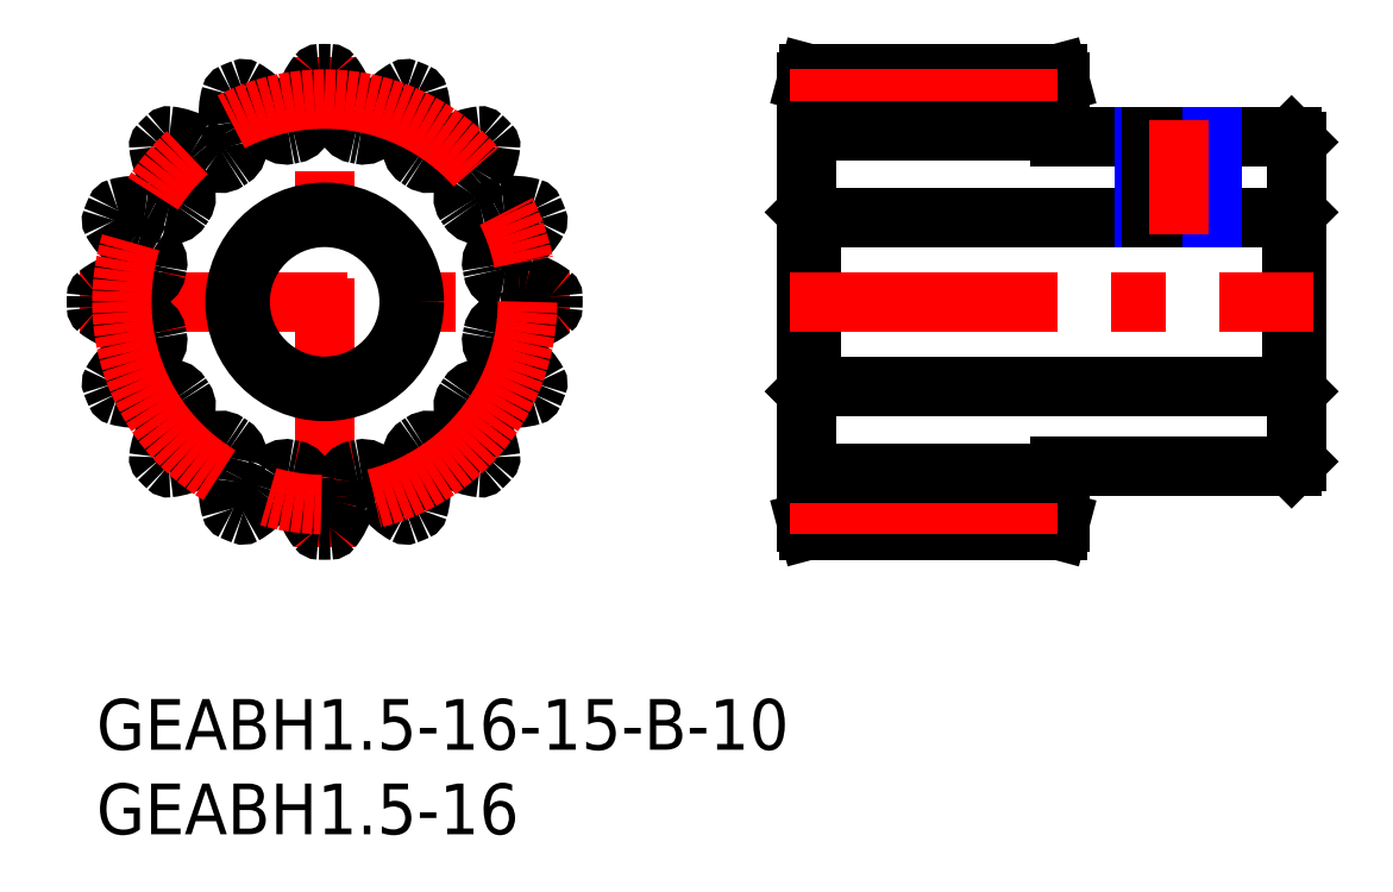
<metadata>
{"format":"dxf","ext":"dxf","renderer":"ezdxf+matplotlib","layout":"modelspace","background":"white","min_lineweight":24,"dpi":150}
</metadata>
<code>
0
SECTION
2
ENTITIES
0
INSERT
8
MSM_CONTINUOUS
2
*U3
10
0
20
0
30
0
0
INSERT
8
MSM_CONTINUOUS
2
*U4
10
0
20
0
30
0
0
LINE
8
MSM_CONTINUOUS
10
70.7
20
28.5
30
0
11
70.7
21
18.5
31
0
0
LINE
8
MSM_CONTINUOUS
10
42.3
20
28.5
30
0
11
42.3
21
18.5
31
0
0
LINE
8
MSM_CONTINUOUS
10
42.3
20
18.5
30
0
11
70.7
21
18.5
31
0
0
LINE
8
MSM_CONTINUOUS
10
70.7
20
18.5
30
0
11
71
21
18.2
31
0
0
LINE
8
MSM_CONTINUOUS
10
70.7
20
13.75
30
0
11
71
21
14.05
31
0
0
LINE
8
MSM_CONTINUOUS
10
57
20
13.75
30
0
11
70.7
21
13.75
31
0
0
LINE
8
MSM_CONTINUOUS
10
57
20
10.5
30
0
11
57
21
13.75
31
0
0
LINE
8
MSM_CONTINUOUS
10
56.87
20
10
30
0
11
57
21
10.5
31
0
0
LINE
8
MSM_CONTINUOUS
10
42.13
20
10
30
0
11
56.87
21
10
31
0
0
LINE
8
MSM_CONTINUOUS
10
42
20
10.5
30
0
11
42.13
21
10
31
0
0
LINE
8
MSM_CONTINUOUS
10
42
20
18.2
30
0
11
42.3
21
18.5
31
0
0
LINE
8
MSM_CONTINUOUS
10
71
20
14.05
30
0
11
71
21
32.95
31
0
0
LINE
8
MSM_CONTINUOUS
10
71
20
28.8
30
0
11
70.7
21
28.5
31
0
0
LINE
8
MSM_CONTINUOUS
10
70.7
20
28.5
30
0
11
42.3
21
28.5
31
0
0
LINE
8
MSM_CONTINUOUS
10
42.3
20
28.5
30
0
11
42
21
28.8
31
0
0
LINE
8
MSM_CONTINUOUS
10
42
20
36.5
30
0
11
42
21
10.5
31
0
0
LINE
8
MSM_CONTINUOUS
10
42.13
20
37
30
0
11
42
21
36.5
31
0
0
LINE
8
MSM_CONTINUOUS
10
56.87
20
37
30
0
11
42.13
21
37
31
0
0
LINE
8
MSM_CONTINUOUS
10
57
20
36.5
30
0
11
56.87
21
37
31
0
0
LINE
8
MSM_CONTINUOUS
10
57
20
33.25
30
0
11
57
21
36.5
31
0
0
LINE
8
MSM_CONTINUOUS
10
70.7
20
33.25
30
0
11
57
21
33.25
31
0
0
LINE
8
MSM_CONTINUOUS
10
71
20
32.95
30
0
11
70.7
21
33.25
31
0
0
LINE
8
MSM_CENTER
10
-1
20
23.5
30
0
11
28
21
23.5
31
0
0
LINE
8
MSM_CENTER
10
13.5
20
9
30
0
11
13.5
21
38
31
0
0
ARC
8
MSM_CONTINUOUS
10
13.81
20
36.85
30
0
40
0.15
50
38.51
51
88.65
0
ARC
8
MSM_CONTINUOUS
10
13.5
20
23.5
30
0
40
13.5
50
88.65
51
91.35
0
ARC
8
MSM_CONTINUOUS
10
13.19
20
36.85
30
0
40
0.15
50
91.35
51
141.5
0
ARC
8
MSM_CONTINUOUS
10
16.2
20
34.45
30
0
40
4
50
141.5
51
165.6
0
ARC
8
MSM_CONTINUOUS
10
13.5
20
35.14
30
0
40
1.214
50
165.6
51
186.5
0
ARC
8
MSM_CONTINUOUS
10
8.761
20
34.6
30
0
40
3.556
50
351.8
51
6.522
0
ARC
8
MSM_CONTINUOUS
10
11.54
20
34.2
30
0
40
0.75
50
280.4
51
351.8
0
ARC
8
MSM_CONTINUOUS
10
13.5
20
23.5
30
0
40
10.13
50
100.4
51
102.1
0
ARC
8
MSM_CONTINUOUS
10
11.22
20
34.13
30
0
40
0.75
50
210.7
51
282.1
0
ARC
8
MSM_CONTINUOUS
10
13.63
20
35.57
30
0
40
3.556
50
196
51
210.7
0
ARC
8
MSM_CONTINUOUS
10
9.045
20
34.25
30
0
40
1.214
50
15.96
51
36.88
0
ARC
8
MSM_CONTINUOUS
10
6.817
20
32.58
30
0
40
4
50
36.88
51
61.01
0
ARC
8
MSM_CONTINUOUS
10
8.683
20
35.95
30
0
40
0.15
50
61.01
51
111.2
0
ARC
8
MSM_CONTINUOUS
10
13.5
20
23.5
30
0
40
13.5
50
111.2
51
113.8
0
ARC
8
MSM_CONTINUOUS
10
8.102
20
35.71
30
0
40
0.15
50
113.8
51
164
0
ARC
8
MSM_CONTINUOUS
10
11.8
20
34.65
30
0
40
4
50
164
51
188.1
0
ARC
8
MSM_CONTINUOUS
10
9.045
20
34.25
30
0
40
1.214
50
188.1
51
209
0
ARC
8
MSM_CONTINUOUS
10
4.875
20
31.94
30
0
40
3.556
50
14.26
51
29.02
0
ARC
8
MSM_CONTINUOUS
10
7.594
20
32.63
30
0
40
0.75
50
302.9
51
14.26
0
ARC
8
MSM_CONTINUOUS
10
13.5
20
23.5
30
0
40
10.13
50
122.9
51
124.6
0
ARC
8
MSM_CONTINUOUS
10
7.324
20
32.45
30
0
40
0.75
50
233.2
51
304.6
0
ARC
8
MSM_CONTINUOUS
10
9.003
20
34.7
30
0
40
3.556
50
218.5
51
233.2
0
ARC
8
MSM_CONTINUOUS
10
5.269
20
31.73
30
0
40
1.214
50
38.46
51
59.38
0
ARC
8
MSM_CONTINUOUS
10
3.85
20
29.33
30
0
40
4
50
59.38
51
83.51
0
ARC
8
MSM_CONTINUOUS
10
4.285
20
33.16
30
0
40
0.15
50
83.51
51
133.7
0
ARC
8
MSM_CONTINUOUS
10
13.5
20
23.5
30
0
40
13.5
50
133.7
51
136.3
0
ARC
8
MSM_CONTINUOUS
10
3.841
20
32.72
30
0
40
0.15
50
136.3
51
186.5
0
ARC
8
MSM_CONTINUOUS
10
7.666
20
33.15
30
0
40
4
50
186.5
51
210.6
0
ARC
8
MSM_CONTINUOUS
10
5.269
20
31.73
30
0
40
1.214
50
210.6
51
231.5
0
ARC
8
MSM_CONTINUOUS
10
2.301
20
28
30
0
40
3.556
50
36.76
51
51.52
0
ARC
8
MSM_CONTINUOUS
10
4.549
20
29.68
30
0
40
0.75
50
325.4
51
36.76
0
ARC
8
MSM_CONTINUOUS
10
13.5
20
23.5
30
0
40
10.12
50
145.4
51
147.1
0
ARC
8
MSM_CONTINUOUS
10
4.369
20
29.41
30
0
40
0.75
50
255.7
51
327.1
0
ARC
8
MSM_CONTINUOUS
10
5.06
20
32.13
30
0
40
3.556
50
241
51
255.7
0
ARC
8
MSM_CONTINUOUS
10
2.745
20
27.95
30
0
40
1.214
50
60.96
51
81.87
0
ARC
8
MSM_CONTINUOUS
10
2.352
20
25.2
30
0
40
4
50
81.87
51
106
0
ARC
8
MSM_CONTINUOUS
10
1.29
20
28.9
30
0
40
0.15
50
106
51
156.2
0
ARC
8
MSM_CONTINUOUS
10
13.5
20
23.5
30
0
40
13.5
50
156.2
51
158.8
0
ARC
8
MSM_CONTINUOUS
10
1.049
20
28.32
30
0
40
0.15
50
158.8
51
209
0
ARC
8
MSM_CONTINUOUS
10
4.417
20
30.18
30
0
40
4
50
209
51
233.1
0
ARC
8
MSM_CONTINUOUS
10
2.745
20
27.95
30
0
40
1.214
50
233.1
51
254
0
ARC
8
MSM_CONTINUOUS
10
1.433
20
23.37
30
0
40
3.556
50
59.26
51
74.02
0
ARC
8
MSM_CONTINUOUS
10
2.867
20
25.78
30
0
40
0.75
50
347.9
51
59.26
0
ARC
8
MSM_CONTINUOUS
10
13.5
20
23.5
30
0
40
10.13
50
167.9
51
169.6
0
ARC
8
MSM_CONTINUOUS
10
2.804
20
25.46
30
0
40
0.75
50
278.2
51
349.6
0
ARC
8
MSM_CONTINUOUS
10
2.401
20
28.24
30
0
40
3.556
50
263.5
51
278.2
0
ARC
8
MSM_CONTINUOUS
10
1.859
20
23.5
30
0
40
1.214
50
83.46
51
104.4
0
ARC
8
MSM_CONTINUOUS
10
2.551
20
20.8
30
0
40
4
50
104.4
51
128.5
0
ARC
8
MSM_CONTINUOUS
10
0.1537
20
23.81
30
0
40
0.15
50
128.5
51
178.7
0
ARC
8
MSM_CONTINUOUS
10
13.5
20
23.5
30
0
40
13.5
50
178.7
51
181.3
0
ARC
8
MSM_CONTINUOUS
10
0.1537
20
23.19
30
0
40
0.15
50
181.3
51
231.5
0
ARC
8
MSM_CONTINUOUS
10
2.551
20
26.2
30
0
40
4
50
231.5
51
255.6
0
ARC
8
MSM_CONTINUOUS
10
1.859
20
23.5
30
0
40
1.214
50
255.6
51
276.5
0
ARC
8
MSM_CONTINUOUS
10
2.401
20
18.76
30
0
40
3.556
50
81.76
51
96.52
0
ARC
8
MSM_CONTINUOUS
10
2.804
20
21.54
30
0
40
0.75
50
10.4
51
81.76
0
ARC
8
MSM_CONTINUOUS
10
13.5
20
23.5
30
0
40
10.12
50
190.4
51
192.1
0
ARC
8
MSM_CONTINUOUS
10
2.867
20
21.22
30
0
40
0.75
50
300.7
51
12.1
0
ARC
8
MSM_CONTINUOUS
10
1.433
20
23.63
30
0
40
3.556
50
286
51
300.7
0
ARC
8
MSM_CONTINUOUS
10
2.745
20
19.05
30
0
40
1.214
50
106
51
126.9
0
ARC
8
MSM_CONTINUOUS
10
4.417
20
16.82
30
0
40
4
50
126.9
51
151
0
ARC
8
MSM_CONTINUOUS
10
1.049
20
18.68
30
0
40
0.15
50
151
51
201.2
0
ARC
8
MSM_CONTINUOUS
10
13.5
20
23.5
30
0
40
13.5
50
201.2
51
203.8
0
ARC
8
MSM_CONTINUOUS
10
1.29
20
18.1
30
0
40
0.15
50
203.8
51
254
0
ARC
8
MSM_CONTINUOUS
10
2.352
20
21.8
30
0
40
4
50
254
51
278.1
0
ARC
8
MSM_CONTINUOUS
10
2.745
20
19.05
30
0
40
1.214
50
278.1
51
299
0
ARC
8
MSM_CONTINUOUS
10
5.06
20
14.87
30
0
40
3.556
50
104.3
51
119
0
ARC
8
MSM_CONTINUOUS
10
4.369
20
17.59
30
0
40
0.75
50
32.9
51
104.3
0
ARC
8
MSM_CONTINUOUS
10
13.5
20
23.5
30
0
40
10.12
50
212.9
51
214.6
0
ARC
8
MSM_CONTINUOUS
10
4.549
20
17.32
30
0
40
0.75
50
323.2
51
34.6
0
ARC
8
MSM_CONTINUOUS
10
2.301
20
19
30
0
40
3.556
50
308.5
51
323.2
0
ARC
8
MSM_CONTINUOUS
10
5.269
20
15.27
30
0
40
1.214
50
128.5
51
149.4
0
ARC
8
MSM_CONTINUOUS
10
7.666
20
13.85
30
0
40
4
50
149.4
51
173.5
0
ARC
8
MSM_CONTINUOUS
10
3.841
20
14.28
30
0
40
0.15
50
173.5
51
223.7
0
ARC
8
MSM_CONTINUOUS
10
13.5
20
23.5
30
0
40
13.5
50
223.7
51
226.3
0
ARC
8
MSM_CONTINUOUS
10
4.285
20
13.84
30
0
40
0.15
50
226.3
51
276.5
0
ARC
8
MSM_CONTINUOUS
10
3.85
20
17.67
30
0
40
4
50
276.5
51
300.6
0
ARC
8
MSM_CONTINUOUS
10
5.269
20
15.27
30
0
40
1.214
50
300.6
51
321.5
0
ARC
8
MSM_CONTINUOUS
10
9.003
20
12.3
30
0
40
3.556
50
126.8
51
141.5
0
ARC
8
MSM_CONTINUOUS
10
7.324
20
14.55
30
0
40
0.75
50
55.4
51
126.8
0
ARC
8
MSM_CONTINUOUS
10
13.5
20
23.5
30
0
40
10.12
50
235.4
51
237.1
0
ARC
8
MSM_CONTINUOUS
10
7.594
20
14.37
30
0
40
0.75
50
345.7
51
57.1
0
ARC
8
MSM_CONTINUOUS
10
4.875
20
15.06
30
0
40
3.556
50
331
51
345.7
0
ARC
8
MSM_CONTINUOUS
10
9.045
20
12.75
30
0
40
1.214
50
151
51
171.9
0
ARC
8
MSM_CONTINUOUS
10
11.8
20
12.35
30
0
40
4
50
171.9
51
196
0
ARC
8
MSM_CONTINUOUS
10
8.102
20
11.29
30
0
40
0.15
50
196
51
246.2
0
ARC
8
MSM_CONTINUOUS
10
13.5
20
23.5
30
0
40
13.5
50
246.2
51
248.8
0
ARC
8
MSM_CONTINUOUS
10
8.683
20
11.05
30
0
40
0.15
50
248.8
51
299
0
ARC
8
MSM_CONTINUOUS
10
6.817
20
14.42
30
0
40
4
50
299
51
323.1
0
ARC
8
MSM_CONTINUOUS
10
9.045
20
12.75
30
0
40
1.214
50
323.1
51
344
0
ARC
8
MSM_CONTINUOUS
10
13.63
20
11.43
30
0
40
3.556
50
149.3
51
164
0
ARC
8
MSM_CONTINUOUS
10
11.22
20
12.87
30
0
40
0.75
50
77.9
51
149.3
0
ARC
8
MSM_CONTINUOUS
10
13.5
20
23.5
30
0
40
10.13
50
257.9
51
259.6
0
ARC
8
MSM_CONTINUOUS
10
11.54
20
12.8
30
0
40
0.75
50
8.242
51
79.6
0
ARC
8
MSM_CONTINUOUS
10
8.761
20
12.4
30
0
40
3.556
50
353.5
51
8.242
0
ARC
8
MSM_CONTINUOUS
10
13.5
20
11.86
30
0
40
1.214
50
173.5
51
194.4
0
ARC
8
MSM_CONTINUOUS
10
16.2
20
12.55
30
0
40
4
50
194.4
51
218.5
0
ARC
8
MSM_CONTINUOUS
10
13.19
20
10.15
30
0
40
0.15
50
218.5
51
268.7
0
ARC
8
MSM_CONTINUOUS
10
13.5
20
23.5
30
0
40
13.5
50
268.7
51
271.3
0
ARC
8
MSM_CONTINUOUS
10
13.81
20
10.15
30
0
40
0.15
50
271.3
51
321.5
0
ARC
8
MSM_CONTINUOUS
10
10.8
20
12.55
30
0
40
4
50
321.5
51
345.6
0
ARC
8
MSM_CONTINUOUS
10
13.5
20
11.86
30
0
40
1.214
50
345.6
51
6.536
0
ARC
8
MSM_CONTINUOUS
10
18.24
20
12.4
30
0
40
3.556
50
171.8
51
186.5
0
ARC
8
MSM_CONTINUOUS
10
15.46
20
12.8
30
0
40
0.75
50
100.4
51
171.8
0
ARC
8
MSM_CONTINUOUS
10
13.5
20
23.5
30
0
40
10.12
50
280.4
51
282.1
0
ARC
8
MSM_CONTINUOUS
10
15.78
20
12.87
30
0
40
0.75
50
30.74
51
102.1
0
ARC
8
MSM_CONTINUOUS
10
13.37
20
11.43
30
0
40
3.556
50
15.98
51
30.74
0
ARC
8
MSM_CONTINUOUS
10
17.95
20
12.75
30
0
40
1.214
50
196
51
216.9
0
ARC
8
MSM_CONTINUOUS
10
20.18
20
14.42
30
0
40
4
50
216.9
51
241
0
ARC
8
MSM_CONTINUOUS
10
18.32
20
11.05
30
0
40
0.15
50
241
51
291.2
0
ARC
8
MSM_CONTINUOUS
10
13.5
20
23.5
30
0
40
13.5
50
291.2
51
293.8
0
ARC
8
MSM_CONTINUOUS
10
18.9
20
11.29
30
0
40
0.15
50
293.8
51
344
0
ARC
8
MSM_CONTINUOUS
10
15.2
20
12.35
30
0
40
4
50
344
51
8.125
0
ARC
8
MSM_CONTINUOUS
10
17.95
20
12.75
30
0
40
1.214
50
8.125
51
29.04
0
ARC
8
MSM_CONTINUOUS
10
22.13
20
15.06
30
0
40
3.556
50
194.3
51
209
0
ARC
8
MSM_CONTINUOUS
10
19.41
20
14.37
30
0
40
0.75
50
122.9
51
194.3
0
ARC
8
MSM_CONTINUOUS
10
13.5
20
23.5
30
0
40
10.13
50
302.9
51
304.6
0
ARC
8
MSM_CONTINUOUS
10
19.68
20
14.55
30
0
40
0.75
50
53.24
51
124.6
0
ARC
8
MSM_CONTINUOUS
10
18
20
12.3
30
0
40
3.556
50
38.48
51
53.24
0
ARC
8
MSM_CONTINUOUS
10
21.73
20
15.27
30
0
40
1.214
50
218.5
51
239.4
0
ARC
8
MSM_CONTINUOUS
10
23.15
20
17.67
30
0
40
4
50
239.4
51
263.5
0
ARC
8
MSM_CONTINUOUS
10
22.72
20
13.84
30
0
40
0.15
50
263.5
51
313.7
0
ARC
8
MSM_CONTINUOUS
10
13.5
20
23.5
30
0
40
13.5
50
313.7
51
316.3
0
ARC
8
MSM_CONTINUOUS
10
23.16
20
14.28
30
0
40
0.15
50
316.3
51
6.491
0
ARC
8
MSM_CONTINUOUS
10
19.33
20
13.85
30
0
40
4
50
6.491
51
30.62
0
ARC
8
MSM_CONTINUOUS
10
21.73
20
15.27
30
0
40
1.214
50
30.63
51
51.54
0
ARC
8
MSM_CONTINUOUS
10
24.7
20
19
30
0
40
3.556
50
216.8
51
231.5
0
ARC
8
MSM_CONTINUOUS
10
22.45
20
17.32
30
0
40
0.75
50
145.4
51
216.8
0
ARC
8
MSM_CONTINUOUS
10
13.5
20
23.5
30
0
40
10.12
50
325.4
51
327.1
0
ARC
8
MSM_CONTINUOUS
10
22.63
20
17.59
30
0
40
0.75
50
75.74
51
147.1
0
ARC
8
MSM_CONTINUOUS
10
21.94
20
14.87
30
0
40
3.556
50
60.98
51
75.74
0
ARC
8
MSM_CONTINUOUS
10
24.25
20
19.05
30
0
40
1.214
50
241
51
261.9
0
ARC
8
MSM_CONTINUOUS
10
24.65
20
21.8
30
0
40
4
50
261.9
51
286
0
ARC
8
MSM_CONTINUOUS
10
25.71
20
18.1
30
0
40
0.15
50
286
51
336.2
0
ARC
8
MSM_CONTINUOUS
10
13.5
20
23.5
30
0
40
13.5
50
336.2
51
338.8
0
ARC
8
MSM_CONTINUOUS
10
25.95
20
18.68
30
0
40
0.15
50
338.8
51
28.99
0
ARC
8
MSM_CONTINUOUS
10
22.58
20
16.82
30
0
40
4
50
28.99
51
53.13
0
ARC
8
MSM_CONTINUOUS
10
24.25
20
19.05
30
0
40
1.214
50
53.13
51
74.04
0
ARC
8
MSM_CONTINUOUS
10
25.57
20
23.63
30
0
40
3.556
50
239.3
51
254
0
ARC
8
MSM_CONTINUOUS
10
24.13
20
21.22
30
0
40
0.75
50
167.9
51
239.3
0
ARC
8
MSM_CONTINUOUS
10
13.5
20
23.5
30
0
40
10.13
50
347.9
51
349.6
0
ARC
8
MSM_CONTINUOUS
10
24.2
20
21.54
30
0
40
0.75
50
98.24
51
169.6
0
ARC
8
MSM_CONTINUOUS
10
24.6
20
18.76
30
0
40
3.556
50
83.48
51
98.24
0
ARC
8
MSM_CONTINUOUS
10
25.14
20
23.5
30
0
40
1.214
50
263.5
51
284.4
0
ARC
8
MSM_CONTINUOUS
10
24.45
20
26.2
30
0
40
4
50
284.4
51
308.5
0
ARC
8
MSM_CONTINUOUS
10
26.85
20
23.19
30
0
40
0.15
50
308.5
51
358.7
0
ARC
8
MSM_CONTINUOUS
10
13.5
20
23.5
30
0
40
13.5
50
358.7
51
1.348
0
ARC
8
MSM_CONTINUOUS
10
26.85
20
23.81
30
0
40
0.15
50
1.348
51
51.49
0
ARC
8
MSM_CONTINUOUS
10
24.45
20
20.8
30
0
40
4
50
51.49
51
75.62
0
ARC
8
MSM_CONTINUOUS
10
25.14
20
23.5
30
0
40
1.214
50
75.62
51
96.54
0
ARC
8
MSM_CONTINUOUS
10
24.6
20
28.24
30
0
40
3.556
50
261.8
51
276.5
0
ARC
8
MSM_CONTINUOUS
10
24.2
20
25.46
30
0
40
0.75
50
190.4
51
261.8
0
ARC
8
MSM_CONTINUOUS
10
13.5
20
23.5
30
0
40
10.12
50
10.4
51
12.1
0
ARC
8
MSM_CONTINUOUS
10
24.13
20
25.78
30
0
40
0.75
50
120.7
51
192.1
0
ARC
8
MSM_CONTINUOUS
10
25.57
20
23.37
30
0
40
3.556
50
106
51
120.7
0
ARC
8
MSM_CONTINUOUS
10
24.25
20
27.95
30
0
40
1.214
50
286
51
306.9
0
ARC
8
MSM_CONTINUOUS
10
22.58
20
30.18
30
0
40
4
50
306.9
51
331
0
ARC
8
MSM_CONTINUOUS
10
25.95
20
28.32
30
0
40
0.15
50
331
51
21.15
0
ARC
8
MSM_CONTINUOUS
10
13.5
20
23.5
30
0
40
13.5
50
21.15
51
23.85
0
ARC
8
MSM_CONTINUOUS
10
25.71
20
28.9
30
0
40
0.15
50
23.85
51
73.99
0
ARC
8
MSM_CONTINUOUS
10
24.65
20
25.2
30
0
40
4
50
73.99
51
98.12
0
ARC
8
MSM_CONTINUOUS
10
24.25
20
27.95
30
0
40
1.214
50
98.13
51
119
0
ARC
8
MSM_CONTINUOUS
10
21.94
20
32.13
30
0
40
3.556
50
284.3
51
299
0
ARC
8
MSM_CONTINUOUS
10
22.63
20
29.41
30
0
40
0.75
50
212.9
51
284.3
0
ARC
8
MSM_CONTINUOUS
10
13.5
20
23.5
30
0
40
10.12
50
32.9
51
34.6
0
ARC
8
MSM_CONTINUOUS
10
22.45
20
29.68
30
0
40
0.75
50
143.2
51
214.6
0
ARC
8
MSM_CONTINUOUS
10
24.7
20
28
30
0
40
3.556
50
128.5
51
143.2
0
ARC
8
MSM_CONTINUOUS
10
21.73
20
31.73
30
0
40
1.214
50
308.5
51
329.4
0
ARC
8
MSM_CONTINUOUS
10
19.33
20
33.15
30
0
40
4
50
329.4
51
353.5
0
ARC
8
MSM_CONTINUOUS
10
23.16
20
32.72
30
0
40
0.15
50
353.5
51
43.65
0
ARC
8
MSM_CONTINUOUS
10
13.5
20
23.5
30
0
40
13.5
50
43.65
51
46.35
0
ARC
8
MSM_CONTINUOUS
10
22.72
20
33.16
30
0
40
0.15
50
46.35
51
96.49
0
ARC
8
MSM_CONTINUOUS
10
23.15
20
29.33
30
0
40
4
50
96.49
51
120.6
0
ARC
8
MSM_CONTINUOUS
10
21.73
20
31.73
30
0
40
1.214
50
120.6
51
141.5
0
ARC
8
MSM_CONTINUOUS
10
18
20
34.7
30
0
40
3.556
50
306.8
51
321.5
0
ARC
8
MSM_CONTINUOUS
10
19.68
20
32.45
30
0
40
0.75
50
235.4
51
306.8
0
ARC
8
MSM_CONTINUOUS
10
13.5
20
23.5
30
0
40
10.12
50
55.4
51
57.1
0
ARC
8
MSM_CONTINUOUS
10
19.41
20
32.63
30
0
40
0.75
50
165.7
51
237.1
0
ARC
8
MSM_CONTINUOUS
10
22.13
20
31.94
30
0
40
3.556
50
151
51
165.7
0
ARC
8
MSM_CONTINUOUS
10
17.95
20
34.25
30
0
40
1.214
50
331
51
351.9
0
ARC
8
MSM_CONTINUOUS
10
15.2
20
34.65
30
0
40
4
50
351.9
51
16.01
0
ARC
8
MSM_CONTINUOUS
10
18.9
20
35.71
30
0
40
0.15
50
16.01
51
66.15
0
ARC
8
MSM_CONTINUOUS
10
13.5
20
23.5
30
0
40
13.5
50
66.15
51
68.85
0
ARC
8
MSM_CONTINUOUS
10
18.32
20
35.95
30
0
40
0.15
50
68.85
51
119
0
ARC
8
MSM_CONTINUOUS
10
20.18
20
32.58
30
0
40
4
50
119
51
143.1
0
ARC
8
MSM_CONTINUOUS
10
17.95
20
34.25
30
0
40
1.214
50
143.1
51
164
0
ARC
8
MSM_CONTINUOUS
10
13.37
20
35.57
30
0
40
3.556
50
329.3
51
344
0
ARC
8
MSM_CONTINUOUS
10
15.78
20
34.13
30
0
40
0.75
50
257.9
51
329.3
0
ARC
8
MSM_CONTINUOUS
10
13.5
20
23.5
30
0
40
10.13
50
77.9
51
79.6
0
ARC
8
MSM_CONTINUOUS
10
15.46
20
34.2
30
0
40
0.75
50
188.2
51
259.6
0
ARC
8
MSM_CONTINUOUS
10
18.24
20
34.6
30
0
40
3.556
50
173.5
51
188.2
0
ARC
8
MSM_CONTINUOUS
10
13.5
20
35.14
30
0
40
1.214
50
353.5
51
14.37
0
ARC
8
MSM_CONTINUOUS
10
10.8
20
34.45
30
0
40
4
50
14.37
51
38.51
0
CIRCLE
8
MSM_CENTER
10
13.5
20
23.5
30
0
40
12
0
LINE
8
MSM_CENTER
10
41
20
23.5
30
0
11
72
21
23.5
31
0
0
LINE
8
MSM_CENTER
10
41
20
35.5
30
0
11
58
21
35.5
31
0
0
LINE
8
MSM_CONTINUOUS
10
42
20
33.63
30
0
11
57
21
33.63
31
0
0
LINE
8
MSM_CENTER
10
41
20
11.5
30
0
11
58
21
11.5
31
0
0
LINE
8
MSM_CONTINUOUS
10
42
20
13.38
30
0
11
57
21
13.38
31
0
0
CIRCLE
8
MSM_CONTINUOUS
10
13.5
20
23.5
30
0
40
5
0
CIRCLE
8
MSM_CONTINUOUS
10
13.5
20
23.5
30
0
40
5.3
0
LINE
8
MSM_NARROW
10
62
20
33.25
30
0
11
62
21
28.5
31
0
0
LINE
8
MSM_CONTINUOUS
10
65.62
20
33.25
30
0
11
65.62
21
28.5
31
0
0
LINE
8
MSM_CONTINUOUS
10
62.38
20
33.25
30
0
11
62.38
21
28.5
31
0
0
LINE
8
MSM_NARROW
10
66
20
33.25
30
0
11
66
21
28.5
31
0
0
LINE
8
MSM_CENTER
10
64
20
34.25
30
0
11
64
21
27.5
31
0
0
ENDSEC
0
EOF

</code>
